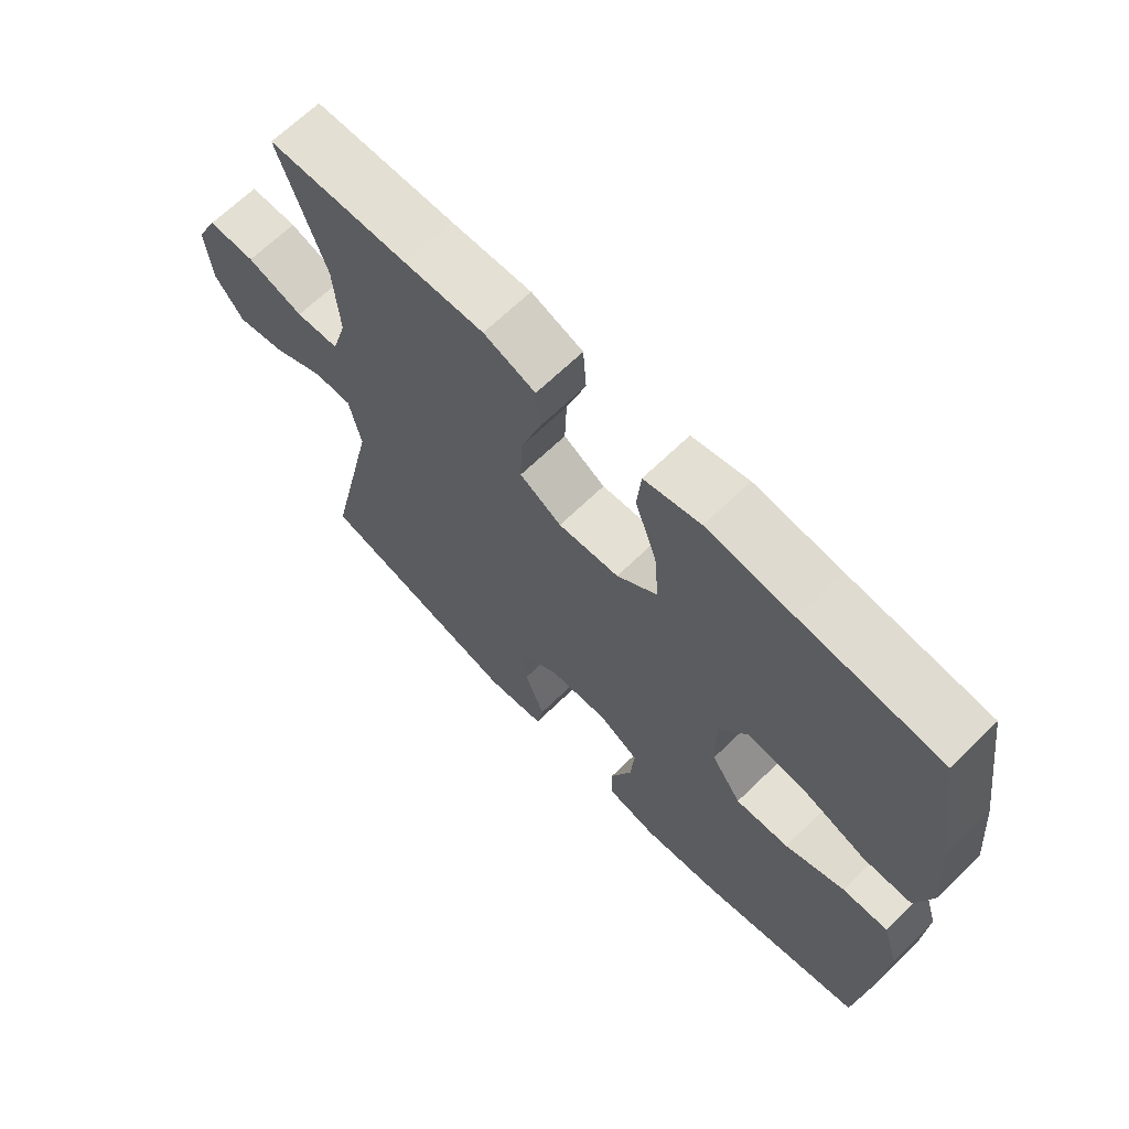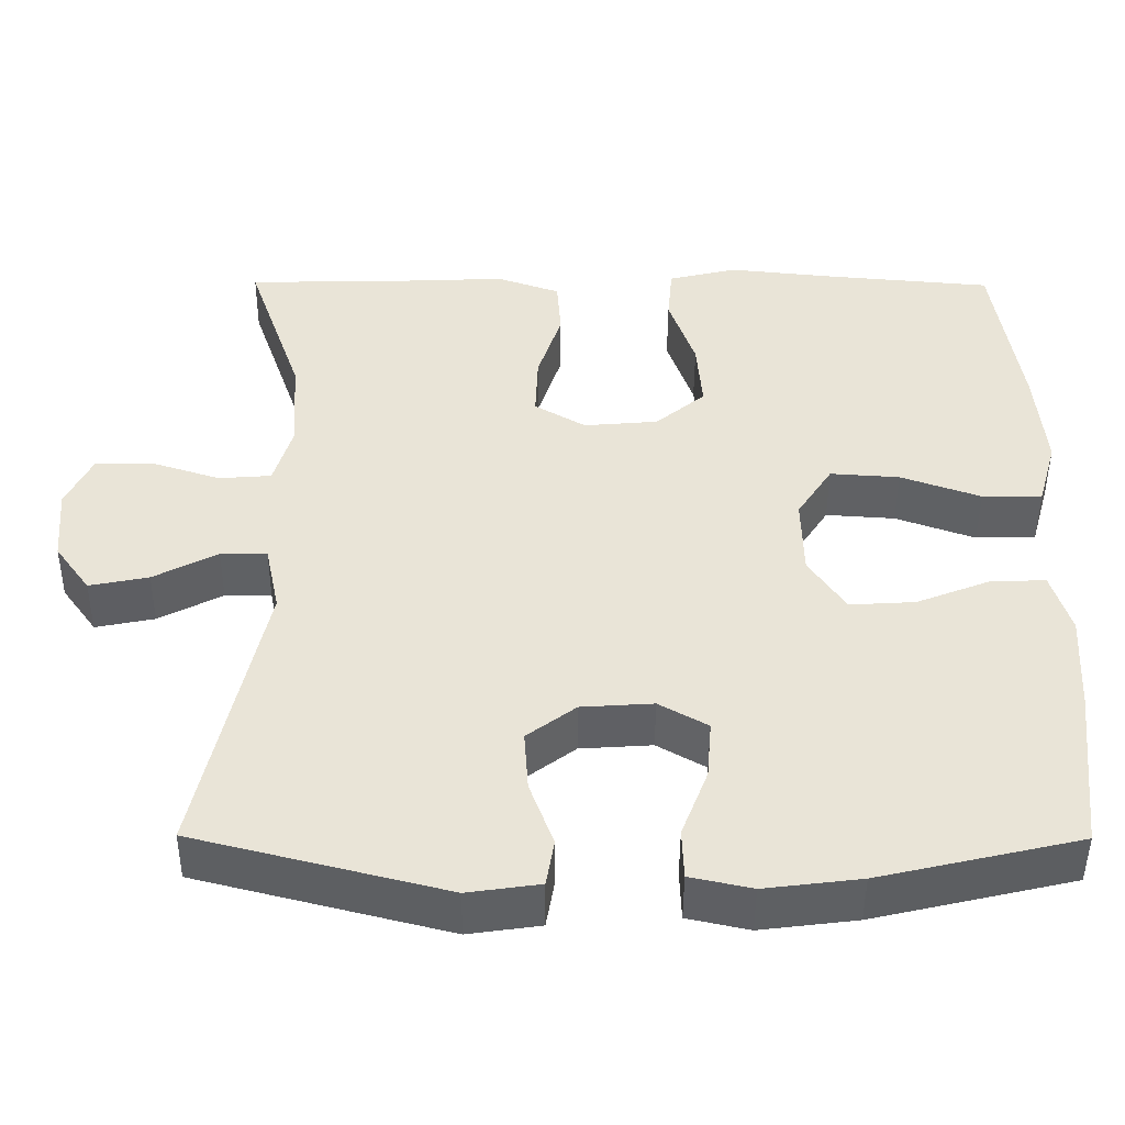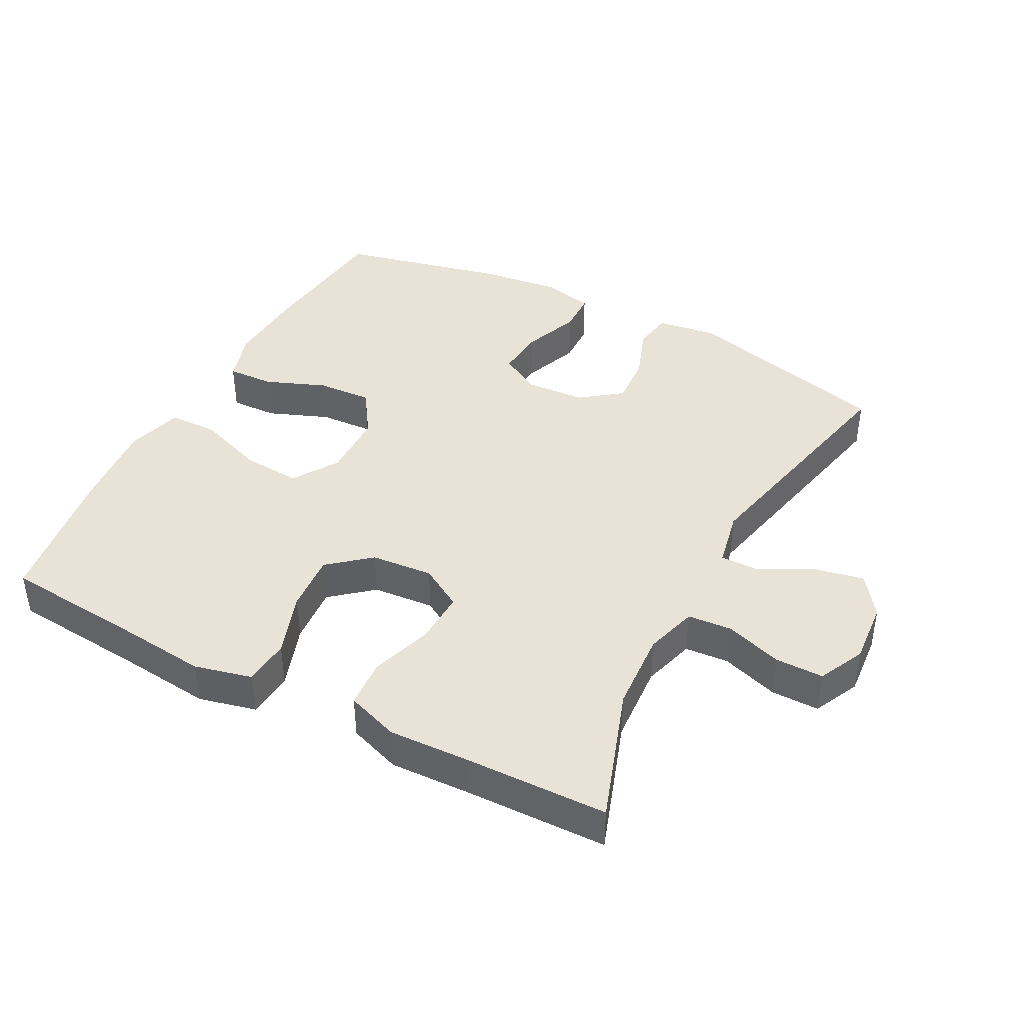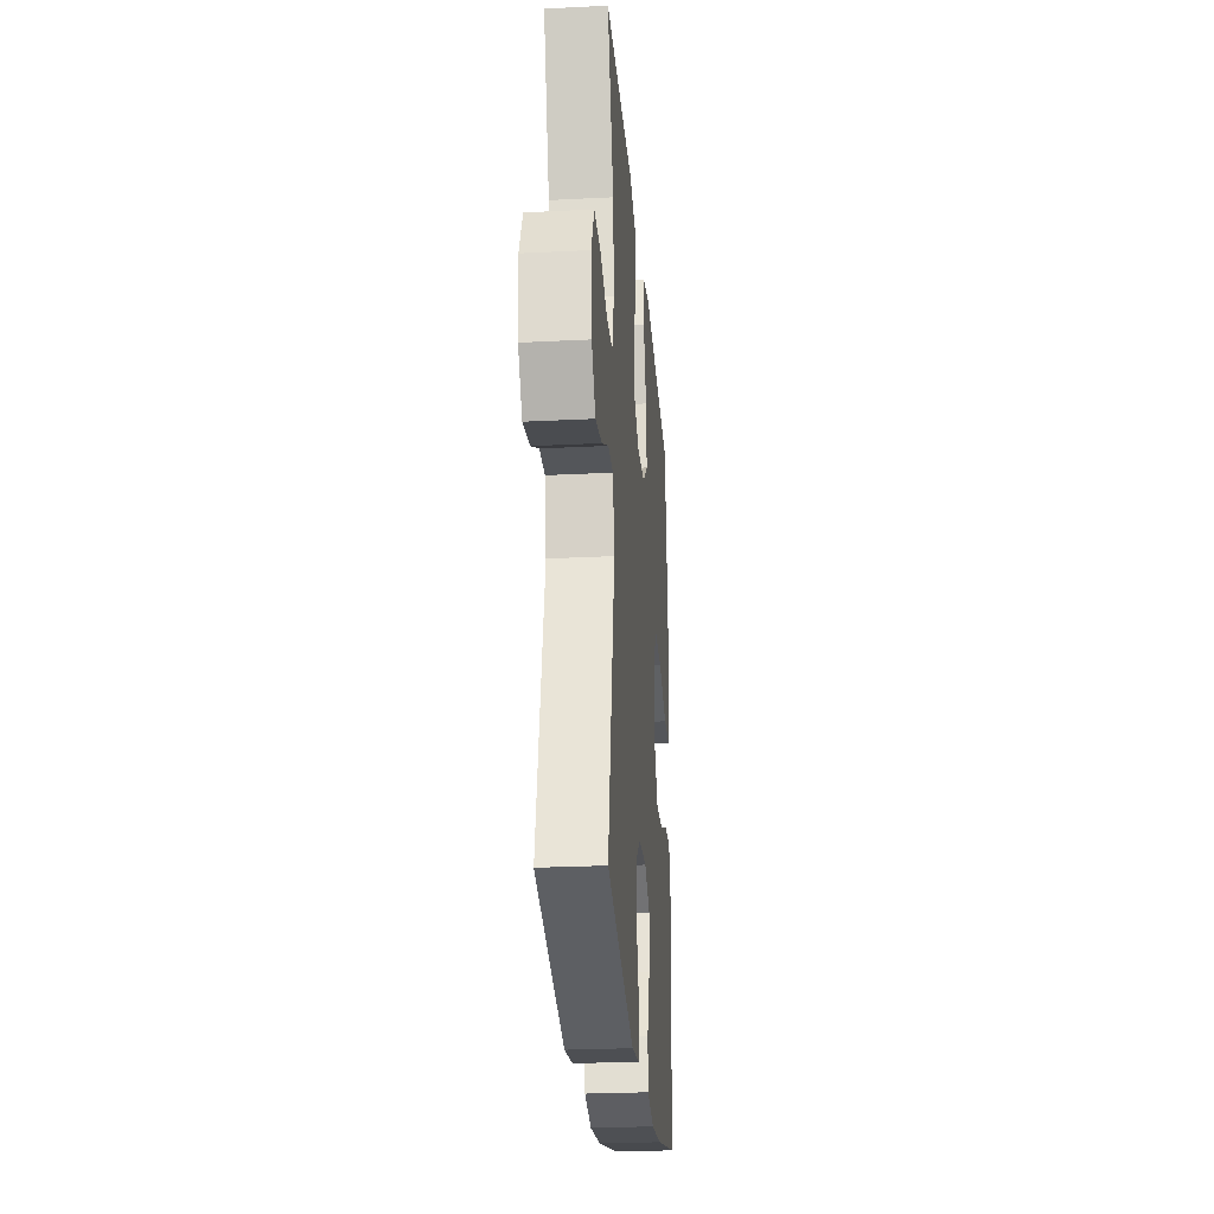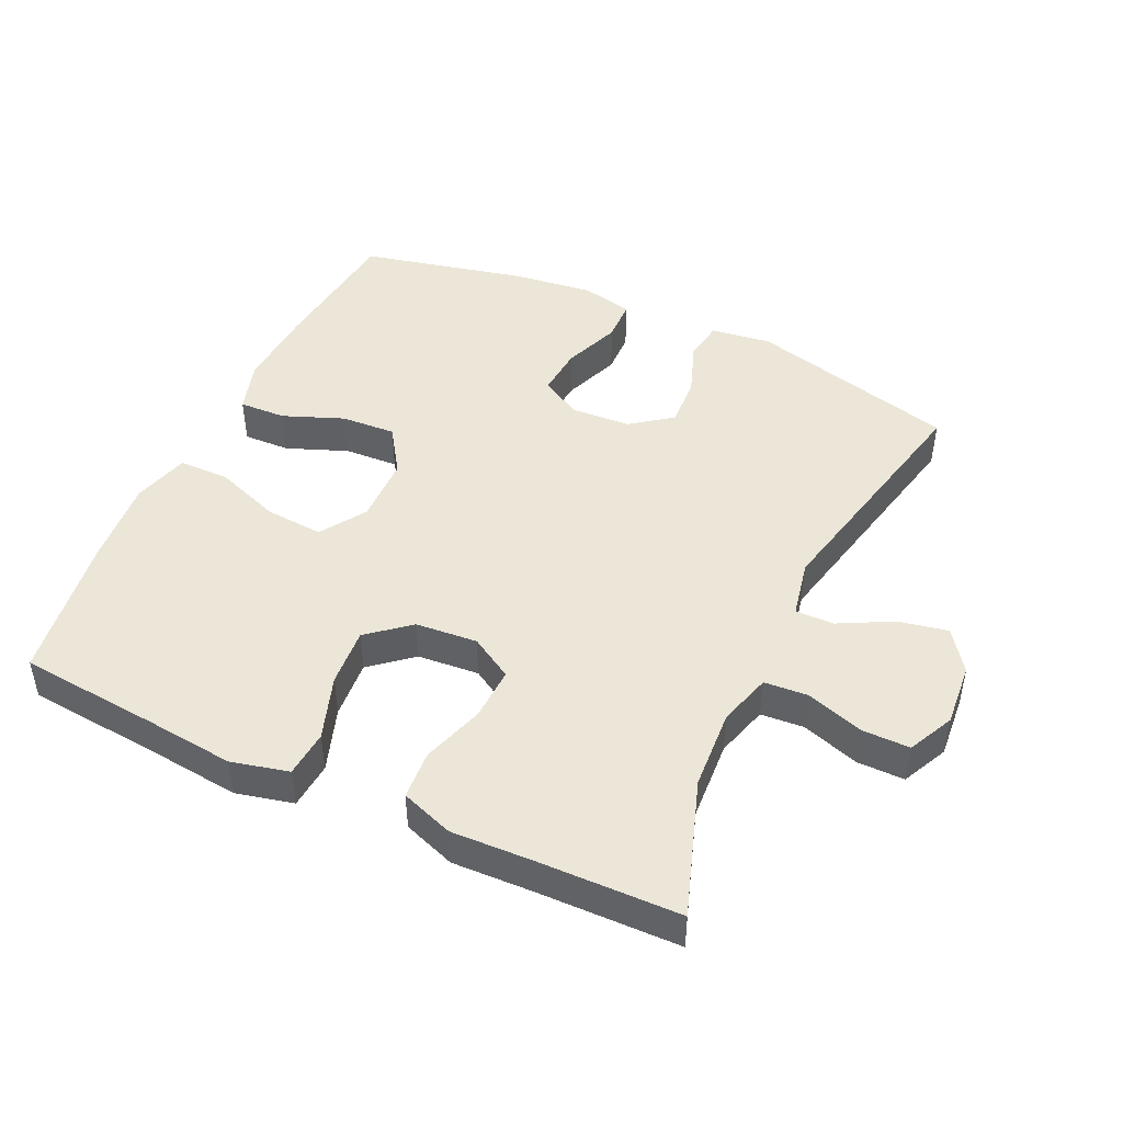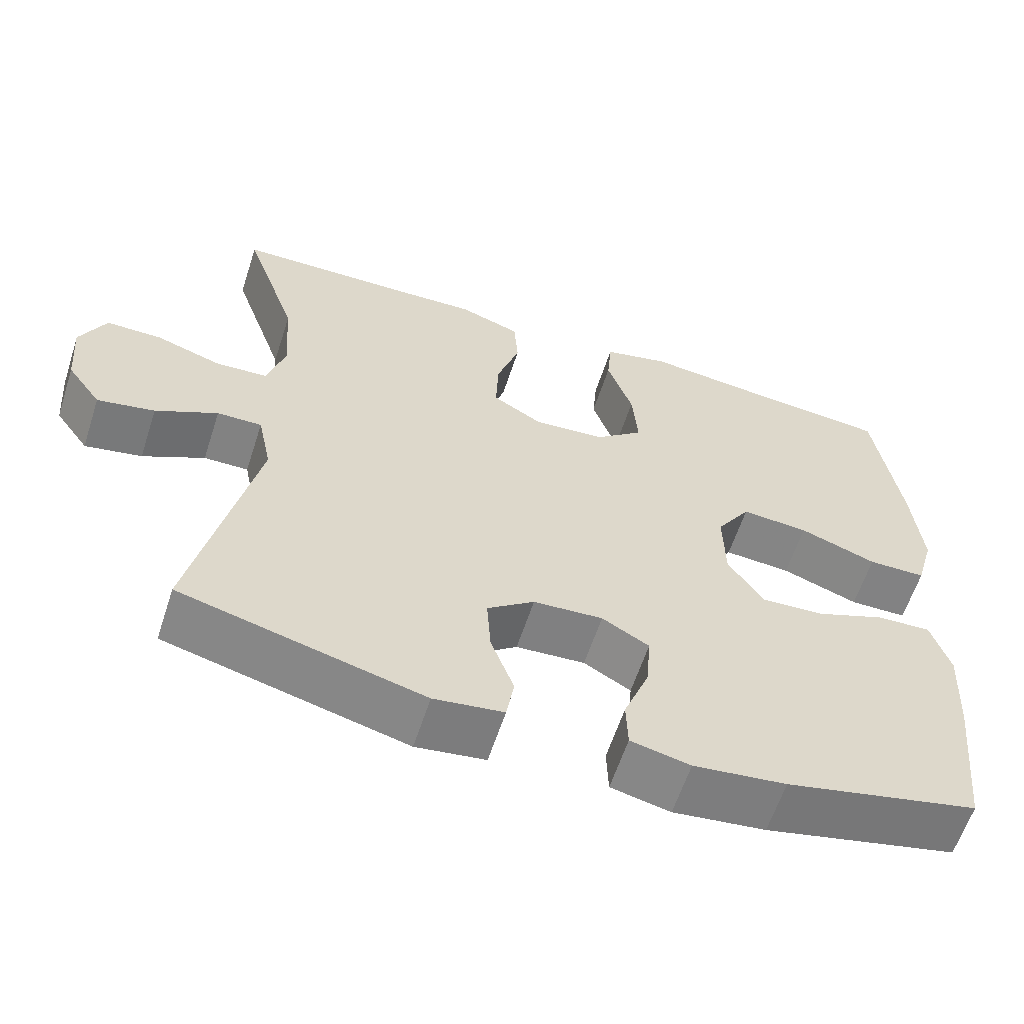
<metadata>
{"format":"obj","ext":"obj","renderer":"f3d","projection":"perspective","resolution":1024,"background":"white","views":[{"elev":67.0,"azim":-134.2,"up":"+Z"},{"elev":-47.0,"azim":179.7,"up":"+Z"},{"elev":41.6,"azim":27.8,"up":"+Y"},{"elev":-26.1,"azim":94.6,"up":"+Z"},{"elev":46.6,"azim":25.1,"up":"+Y"},{"elev":-60.9,"azim":162.0,"up":"+Z"}]}
</metadata>
<code>
v 0.5 0.07 -0.5
v 0.187 0.07 -0.58
v 0.097 0.07 -0.567
v 0.087 0.07 -0.508
v 0.117 0.07 -0.426
v 0.122 0.07 -0.35
v 0.061 0.07 -0.304
v -0.029 0.07 -0.298
v -0.09 0.07 -0.333
v -0.084 0.07 -0.407
v -0.051 0.07 -0.493
v -0.053 0.07 -0.556
v -0.13 0.07 -0.573
v -0.25 0.07 -0.558
v -0.5 0.07 -0.5
v -0.523 0.07 -0.29
v -0.53 0.07 -0.167
v -0.506 0.07 -0.089
v -0.436 0.07 -0.092
v -0.345 0.07 -0.128
v -0.263 0.07 -0.133
v -0.217 0.07 -0.064
v -0.215 0.07 0.037
v -0.259 0.07 0.105
v -0.346 0.07 0.099
v -0.446 0.07 0.063
v -0.521 0.07 0.064
v -0.545 0.07 0.149
v -0.533 0.07 0.281
v -0.5 0.07 0.5
v -0.289 0.07 0.519
v -0.157 0.07 0.533
v -0.071 0.07 0.512
v -0.065 0.07 0.442
v -0.098 0.07 0.346
v -0.105 0.07 0.258
v -0.043 0.07 0.206
v 0.05 0.07 0.198
v 0.114 0.07 0.236
v 0.111 0.07 0.316
v 0.081 0.07 0.409
v 0.086 0.07 0.482
v 0.165 0.07 0.51
v 0.287 0.07 0.505
v 0.5 0.07 0.5
v 0.43 0.07 0.297
v 0.422 0.07 0.176
v 0.445 0.07 0.097
v 0.511 0.07 0.092
v 0.597 0.07 0.12
v 0.669 0.07 0.12
v 0.702 0.07 0.051
v 0.694 0.07 -0.044
v 0.65 0.07 -0.105
v 0.576 0.07 -0.09
v 0.496 0.07 -0.048
v 0.438 0.07 -0.047
v 0.42 0.07 -0.134
v 0.5 0 -0.5
v 0.187 0 -0.58
v 0.097 0 -0.567
v 0.087 0 -0.508
v 0.117 0 -0.426
v 0.122 0 -0.35
v 0.061 0 -0.304
v -0.029 0 -0.298
v -0.09 0 -0.333
v -0.084 0 -0.407
v -0.051 0 -0.493
v -0.053 0 -0.556
v -0.13 0 -0.573
v -0.25 0 -0.558
v -0.5 0 -0.5
v -0.523 0 -0.29
v -0.53 0 -0.167
v -0.506 0 -0.089
v -0.436 0 -0.092
v -0.345 0 -0.128
v -0.263 0 -0.133
v -0.217 0 -0.064
v -0.215 0 0.037
v -0.259 0 0.105
v -0.346 0 0.099
v -0.446 0 0.063
v -0.521 0 0.064
v -0.545 0 0.149
v -0.533 0 0.281
v -0.5 0 0.5
v -0.289 0 0.519
v -0.157 0 0.533
v -0.071 0 0.512
v -0.065 0 0.442
v -0.098 0 0.346
v -0.105 0 0.258
v -0.043 0 0.206
v 0.05 0 0.198
v 0.114 0 0.236
v 0.111 0 0.316
v 0.081 0 0.409
v 0.086 0 0.482
v 0.165 0 0.51
v 0.287 0 0.505
v 0.5 0 0.5
v 0.43 0 0.297
v 0.422 0 0.176
v 0.445 0 0.097
v 0.511 0 0.092
v 0.597 0 0.12
v 0.669 0 0.12
v 0.702 0 0.051
v 0.694 0 -0.044
v 0.65 0 -0.105
v 0.576 0 -0.09
v 0.496 0 -0.048
v 0.438 0 -0.047
v 0.42 0 -0.134
f 54 55 56
f 53 54 56
f 52 53 56
f 51 52 56
f 50 51 56
f 49 50 56
f 48 49 56 57
f 47 48 57 58
f 44 45 46
f 44 46 47
f 43 44 47
f 42 43 47
f 41 42 47
f 40 41 47
f 39 40 47 58
f 33 34 35
f 32 33 35
f 31 32 35
f 31 35 36
f 30 31 36
f 29 30 36
f 28 29 36
f 27 28 36
f 26 27 36
f 25 26 36
f 24 25 36 37
f 18 19 20
f 17 18 20
f 16 17 20
f 15 16 20
f 14 15 20
f 13 14 20
f 12 13 20
f 11 12 20
f 10 11 20
f 9 10 20 21
f 8 9 21 22
f 3 4 5
f 2 3 5
f 1 2 5
f 58 1 5
f 58 5 6
f 58 6 7
f 39 58 7
f 38 39 7
f 37 38 7
f 24 37 7
f 23 24 7
f 7 8 22 23
f 114 113 112
f 114 112 111
f 114 111 110
f 114 110 109
f 114 109 108
f 114 108 107
f 115 114 107 106
f 116 115 106 105
f 104 103 102
f 105 104 102
f 105 102 101
f 105 101 100
f 105 100 99
f 105 99 98
f 116 105 98 97
f 93 92 91
f 93 91 90
f 93 90 89
f 94 93 89
f 94 89 88
f 94 88 87
f 94 87 86
f 94 86 85
f 94 85 84
f 94 84 83
f 95 94 83 82
f 78 77 76
f 78 76 75
f 78 75 74
f 78 74 73
f 78 73 72
f 78 72 71
f 78 71 70
f 78 70 69
f 78 69 68
f 79 78 68 67
f 80 79 67 66
f 63 62 61
f 63 61 60
f 63 60 59
f 63 59 116
f 64 63 116
f 65 64 116
f 65 116 97
f 65 97 96
f 65 96 95
f 65 95 82
f 65 82 81
f 81 80 66 65
f 1 59 60 2
f 2 60 61 3
f 3 61 62 4
f 4 62 63 5
f 5 63 64 6
f 6 64 65 7
f 7 65 66 8
f 8 66 67 9
f 9 67 68 10
f 10 68 69 11
f 11 69 70 12
f 12 70 71 13
f 13 71 72 14
f 14 72 73 15
f 15 73 74 16
f 16 74 75 17
f 17 75 76 18
f 18 76 77 19
f 19 77 78 20
f 20 78 79 21
f 21 79 80 22
f 22 80 81 23
f 23 81 82 24
f 24 82 83 25
f 25 83 84 26
f 26 84 85 27
f 27 85 86 28
f 28 86 87 29
f 29 87 88 30
f 30 88 89 31
f 31 89 90 32
f 32 90 91 33
f 33 91 92 34
f 34 92 93 35
f 35 93 94 36
f 36 94 95 37
f 37 95 96 38
f 38 96 97 39
f 39 97 98 40
f 40 98 99 41
f 41 99 100 42
f 42 100 101 43
f 43 101 102 44
f 44 102 103 45
f 45 103 104 46
f 46 104 105 47
f 47 105 106 48
f 48 106 107 49
f 49 107 108 50
f 50 108 109 51
f 51 109 110 52
f 52 110 111 53
f 53 111 112 54
f 54 112 113 55
f 55 113 114 56
f 56 114 115 57
f 57 115 116 58
f 58 116 59 1

</code>
